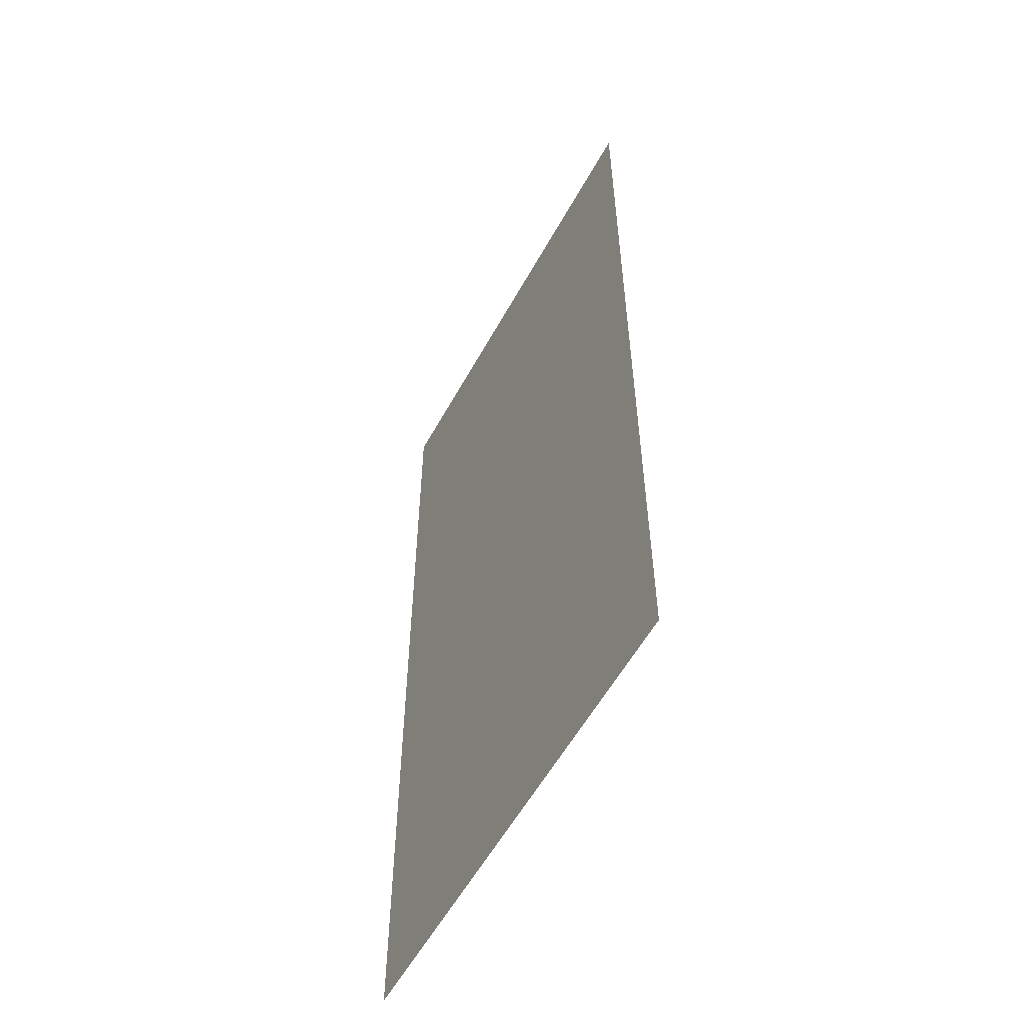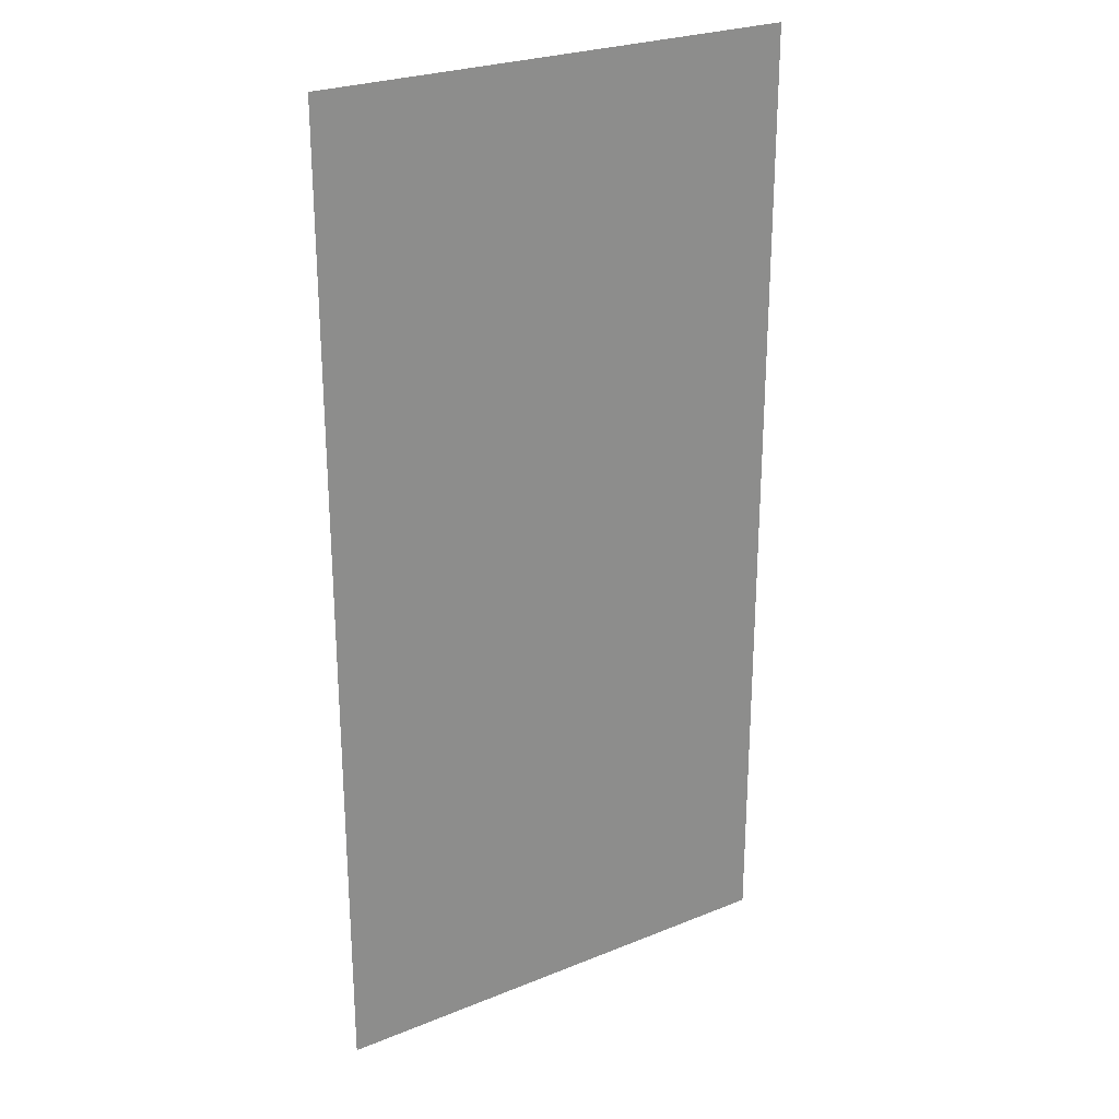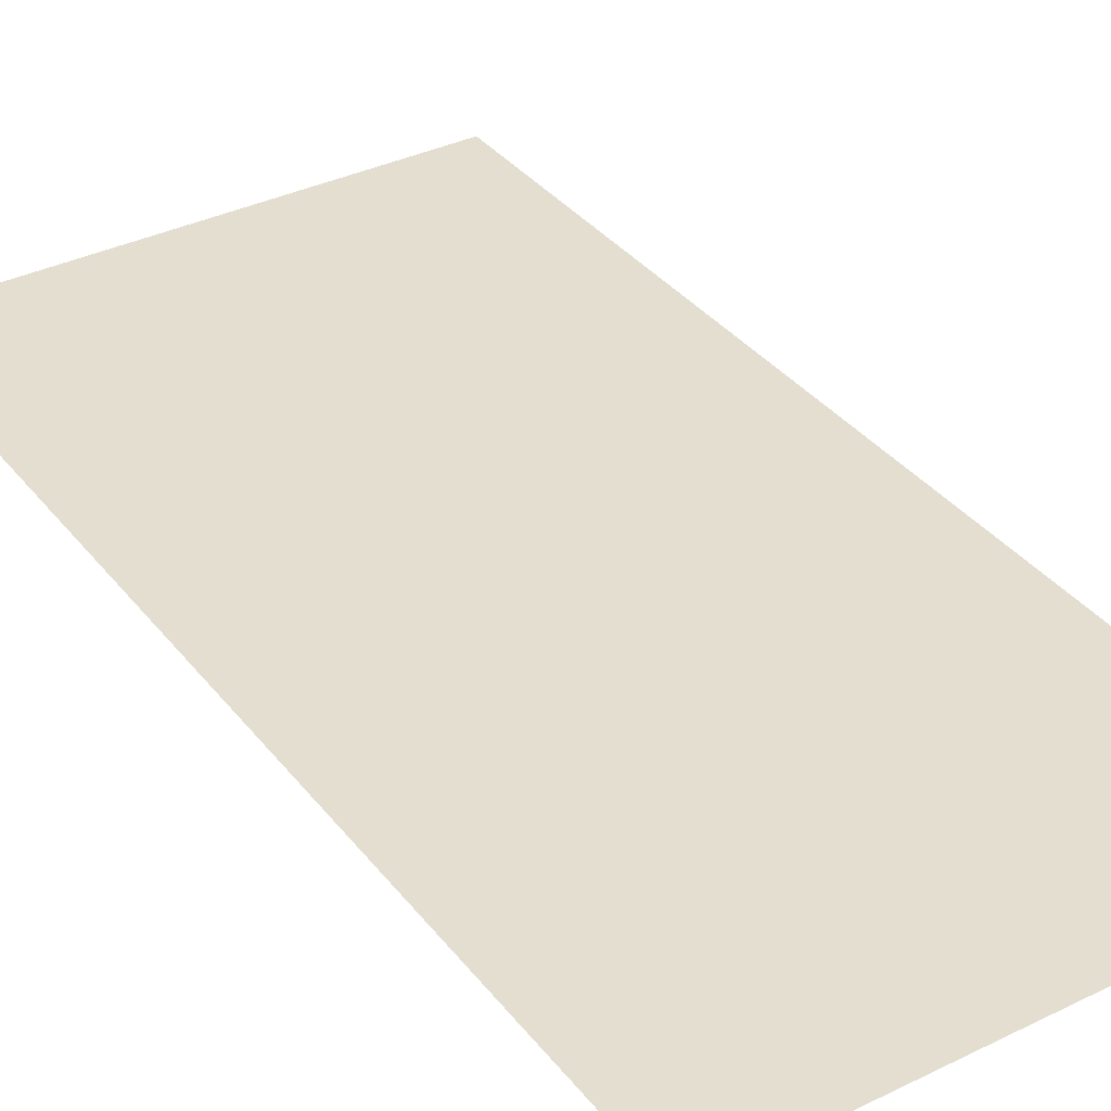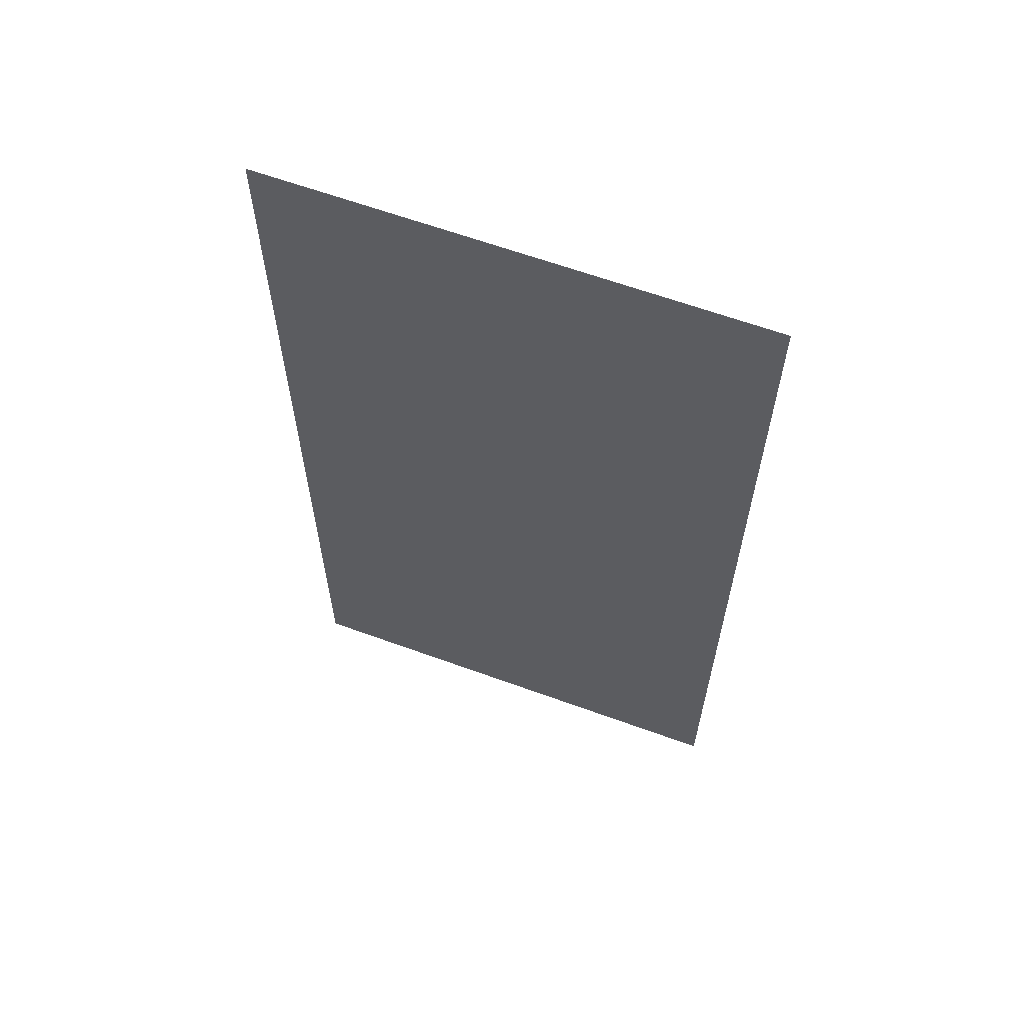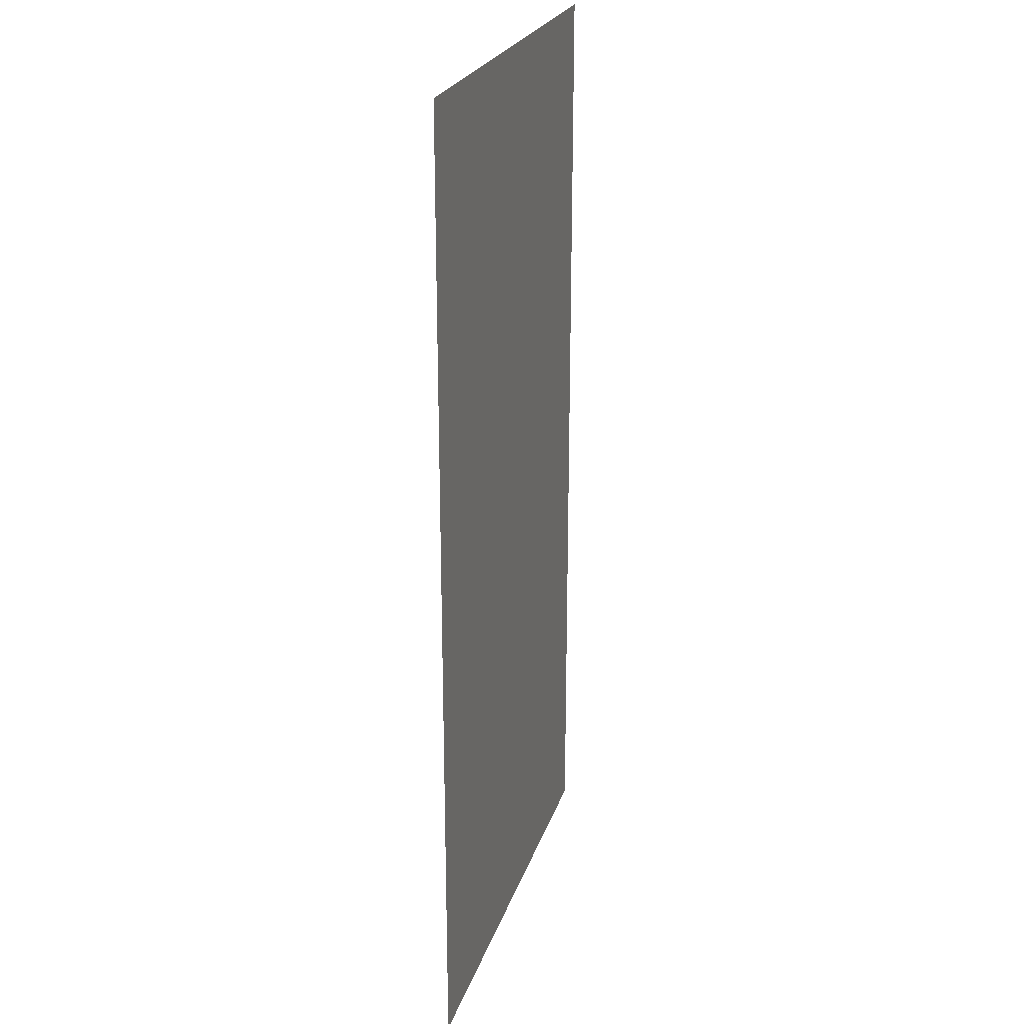
<metadata>
{"format":"obj","ext":"obj","renderer":"f3d","projection":"perspective","resolution":1024,"background":"white","views":[{"elev":-57.1,"azim":61.4,"up":"+Y"},{"elev":26.0,"azim":147.3,"up":"+Y"},{"elev":35.7,"azim":147.2,"up":"+Z"},{"elev":63.3,"azim":20.2,"up":"+Y"},{"elev":23.8,"azim":105.9,"up":"+Y"}]}
</metadata>
<code>
o mesh41/mesh41-geometry#mesh41-geometry
v 0.1265 0.5173 0.4395
v 0.5183 -0.2682 0.4395
v 0.1265 -0.2682 0.4395
v 0.5183 0.5173 0.4395
f 1 2 3
f 2 1 4
f 3 2 1
f 4 1 2

</code>
